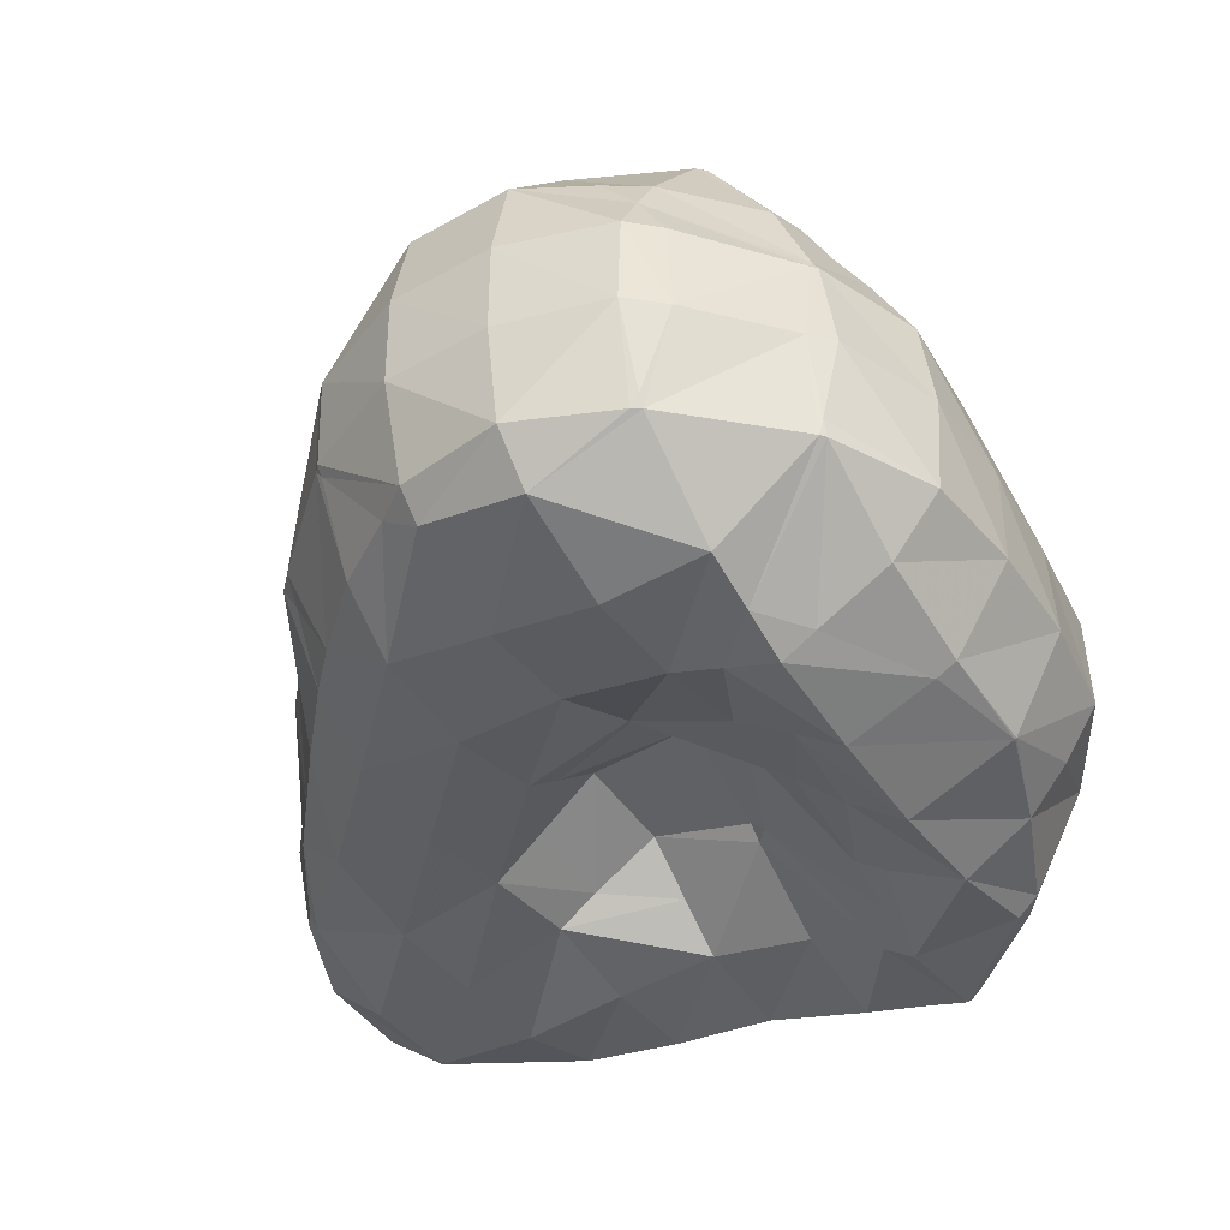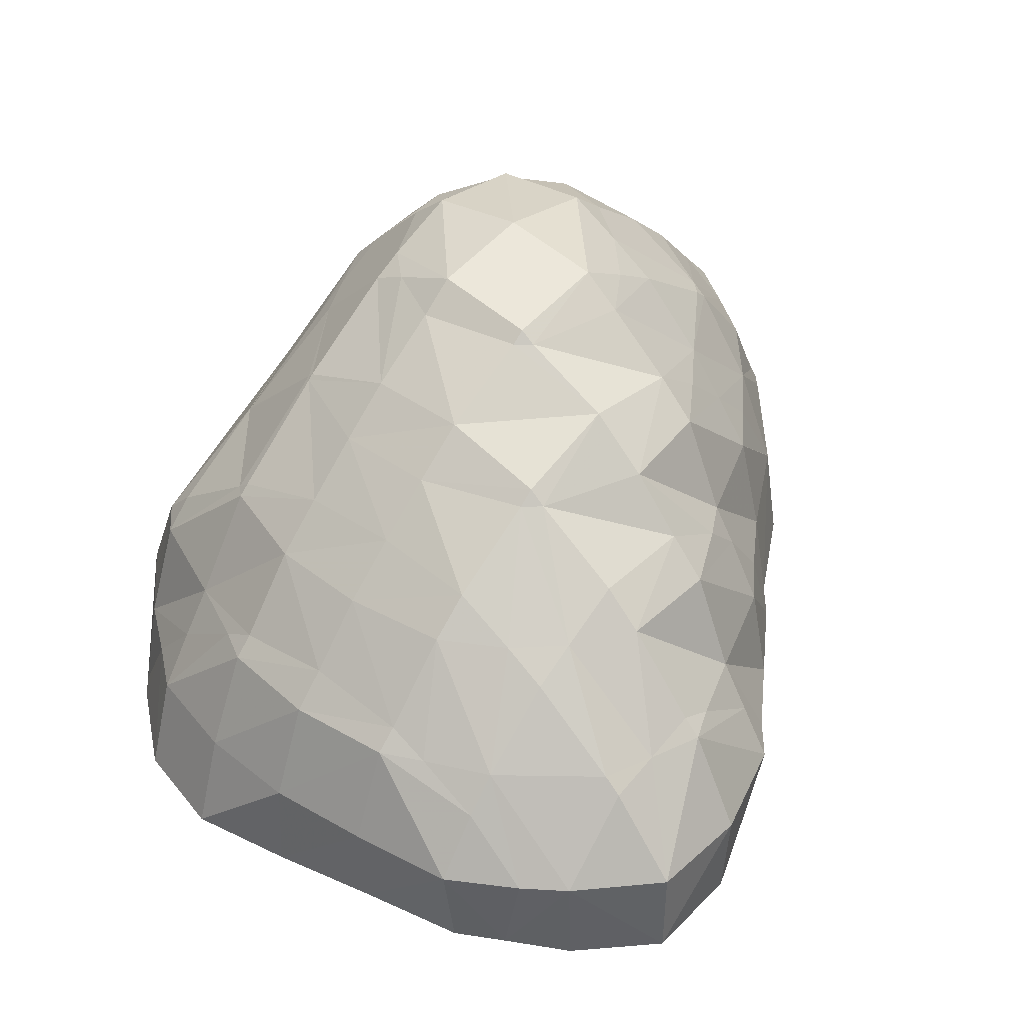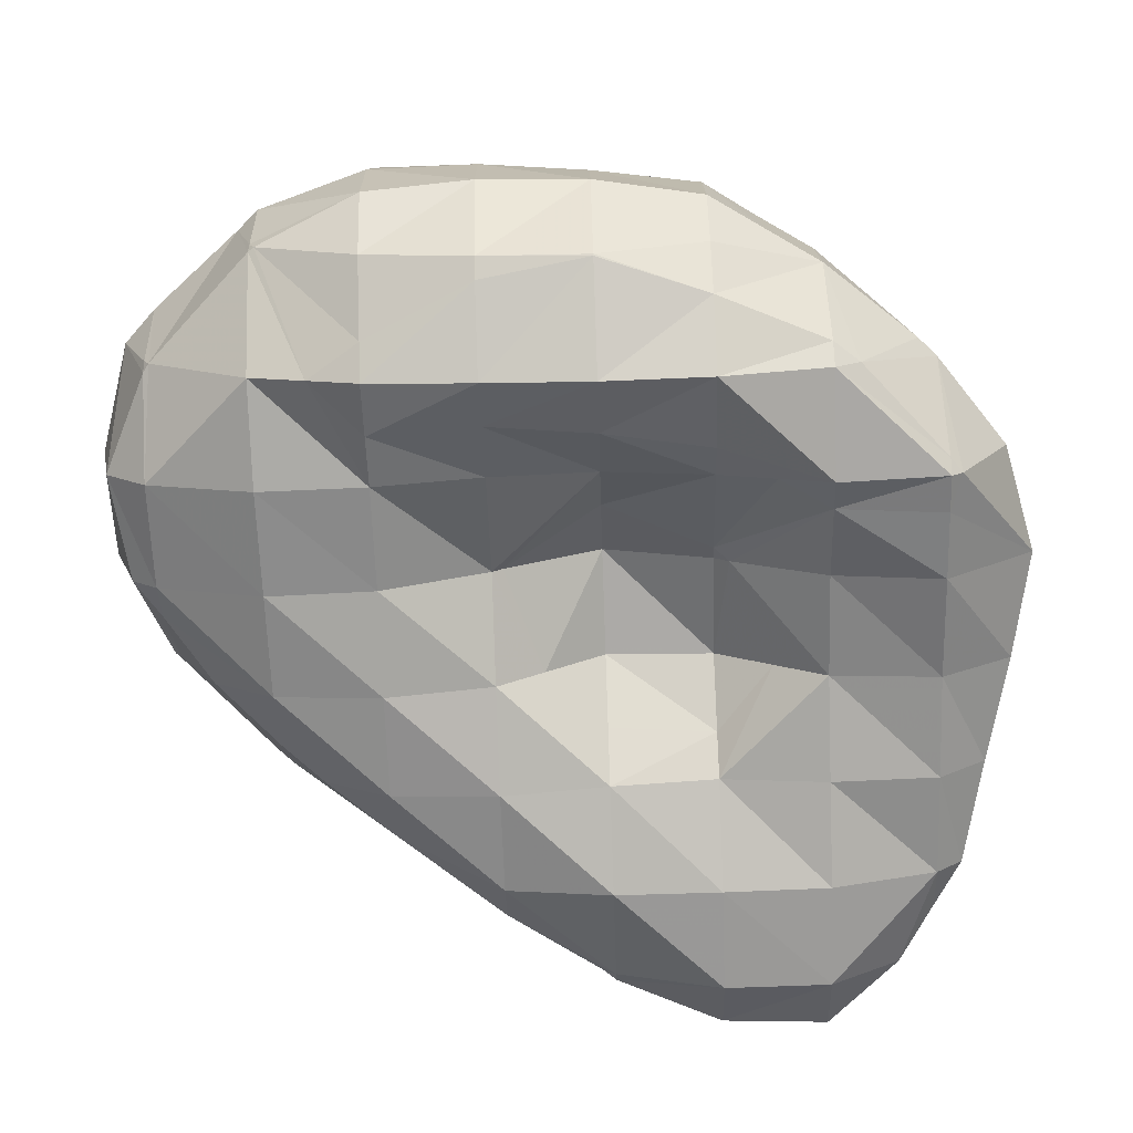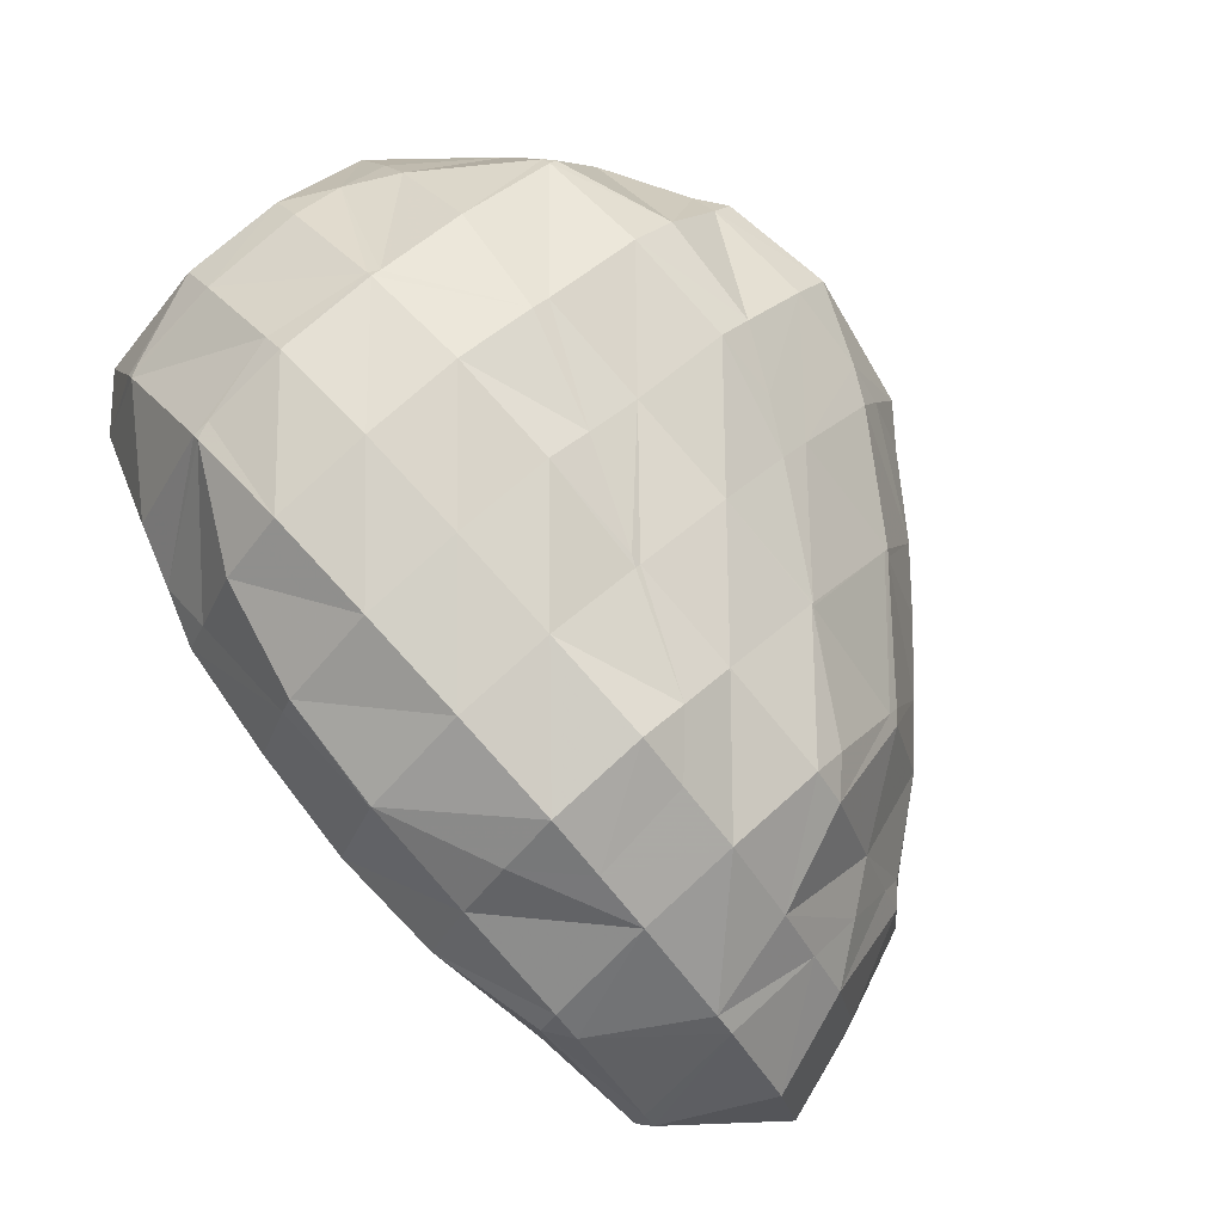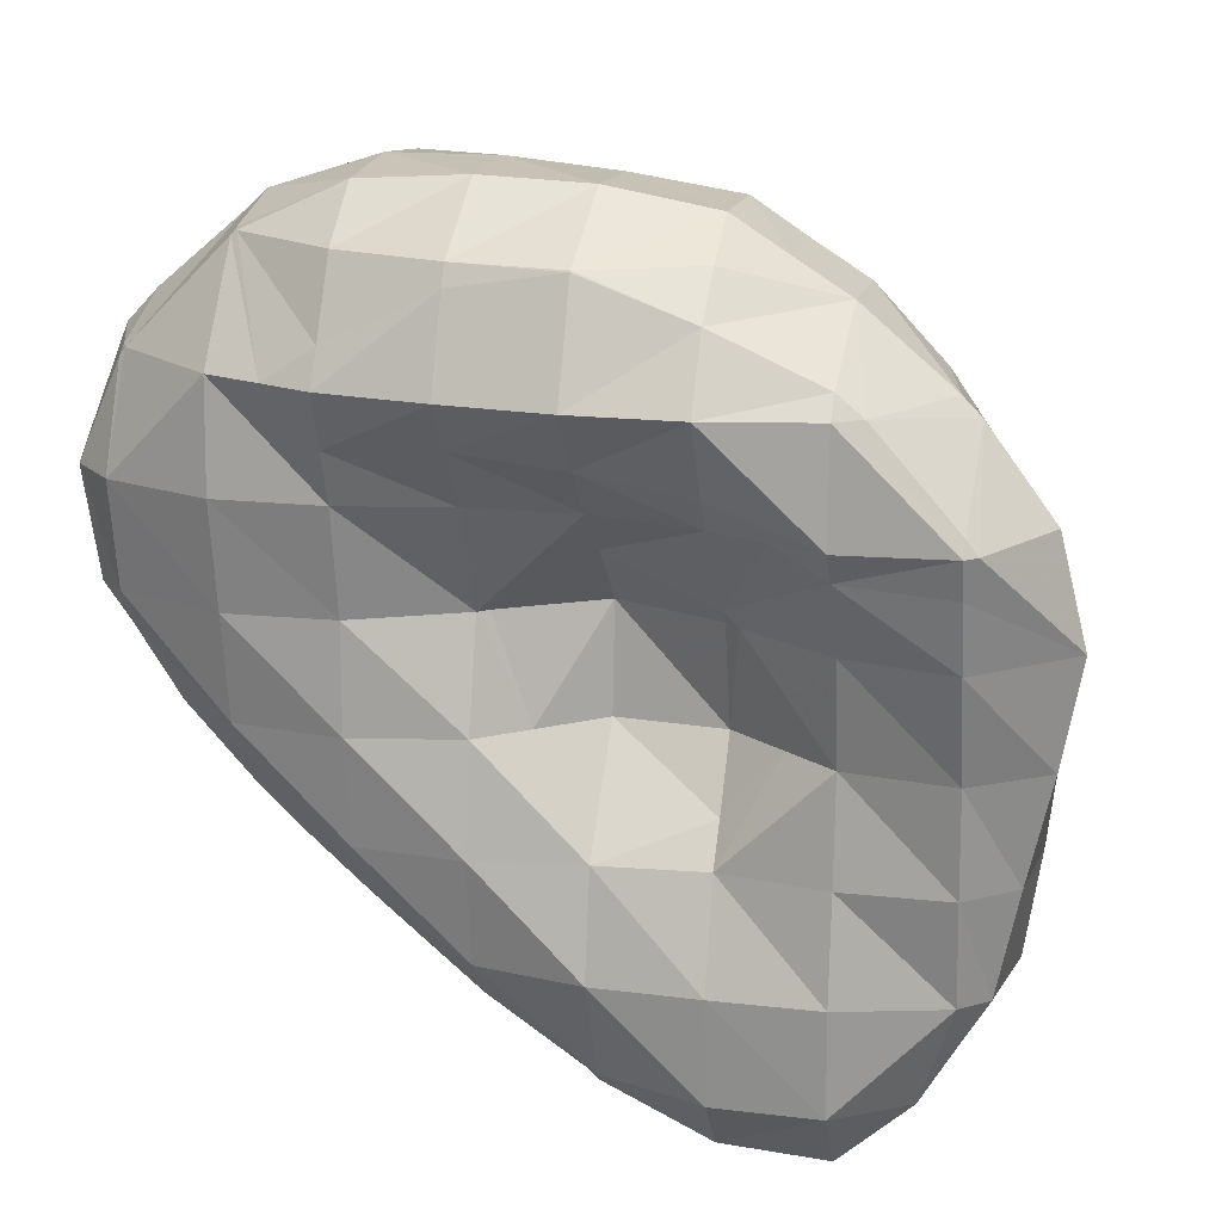
<metadata>
{"format":"obj","ext":"obj","renderer":"f3d","projection":"perspective","resolution":1024,"background":"white","views":[{"elev":-41.2,"azim":122.7,"up":"+Z"},{"elev":39.4,"azim":-48.4,"up":"+Z"},{"elev":-73.0,"azim":-178.0,"up":"+Z"},{"elev":79.8,"azim":-132.6,"up":"+Y"},{"elev":18.3,"azim":-166.4,"up":"+Y"}]}
</metadata>
<code>
v 35 50 -0.4661
v 34.45 50 0
v 35 48.23 0
v 35 50.7 0
v 40 48.57 0
v 40 50 -0.9481
v 40 55 -0.8088
v 38.82 55 0
v 40 55.96 0
v 42.39 50 0
v 45 51.46 0
v 45 55 -1.861
v 45 58.14 0
v 50 52.27 0
v 50 55 -2.001
v 50 59.93 0
v 55 52.73 0
v 55 55 -1.574
v 55 59.07 0
v 60 52.46 0
v 60 55 -0.9029
v 60 56.61 0
v 62.39 55 0
v 35 30 3.342
v 33.71 30 4.5
v 35 27.82 4.5
v 35 35 2.567
v 32.68 35 4.5
v 35 40 2.106
v 31.56 40 4.5
v 35 45 0.7644
v 30.65 45 4.5
v 31.9 50 4.5
v 35 54.13 4.5
v 40 25 2.201
v 36.63 25 4.5
v 40 21.92 4.5
v 40 30 1.91
v 40 35 2.413
v 40 40 2.768
v 40 45 1.86
v 35.85 55 4.5
v 40 58.48 4.5
v 45 22.17 4.5
v 45 25 2.179
v 45 30 1.815
v 45 35 3.227
v 42.39 40 4.5
v 45 36.83 4.5
v 44.29 45 4.5
v 45 45.68 4.5
v 45 50 1.02
v 45 60 2.109
v 42.44 60 4.5
v 45 61.61 4.5
v 50 24.48 4.5
v 50 25 4.034
v 50 30 1.863
v 50 35 2.751
v 50 37.21 4.5
v 50 47.85 4.5
v 50 50 2.185
v 50 60 0.05533
v 50 62.45 4.5
v 50.58 25 4.5
v 55 27.98 4.5
v 55 30 2.775
v 55 35 1.959
v 55 40 2.734
v 52.79 40 4.5
v 55 45 4.092
v 54.52 45 4.5
v 55 50 1.871
v 55 60 0.4912
v 55 62.61 4.5
v 57.4 30 4.5
v 60 32.19 4.5
v 60 35 2.343
v 60 40 1.712
v 60 45 1.764
v 60 50 0.8578
v 60 60 1.792
v 60 62.24 4.5
v 63.17 35 4.5
v 65 36.81 4.5
v 65 40 2.322
v 65 45 1.496
v 65 50 0.6912
v 65 55 0.9466
v 64.74 60 4.5
v 65 59.8 4.5
v 67.89 40 4.5
v 70 43.26 4.5
v 70 45 3.354
v 70 50 2.499
v 69.73 55 4.5
v 70 54.59 4.5
v 71.24 45 4.5
v 72.01 50 4.5
v 33.02 30 9
v 35 26.9 9
v 32.27 35 9
v 31.76 40 9
v 32.06 45 9
v 33.3 50 9
v 35 52.3 9
v 36.46 25 9
v 40 21.86 9
v 36.89 55 9
v 40 58.28 9
v 45 21.83 9
v 45 40 6.386
v 45 45 5.118
v 42.78 60 9
v 45 61.45 9
v 50 23.55 9
v 50 40 6.739
v 50 45 7.092
v 50 62.17 9
v 51.68 25 9
v 55 27.35 9
v 55 62.61 9
v 58.74 30 9
v 60 31.15 9
v 60 62.55 9
v 65 34.18 9
v 65 35 7.703
v 65 60 5.25
v 65 60.9 9
v 65.82 35 9
v 70 39.68 9
v 70 40 8.555
v 70 55 5.072
v 65.96 60 9
v 70 56.54 9
v 70.32 40 9
v 72.62 45 9
v 72.83 50 9
v 71.45 55 9
v 35 30 11.83
v 34 35 13.5
v 35 33.03 13.5
v 33.51 40 13.5
v 34.1 45 13.5
v 35 46.68 13.5
v 35 50 11.42
v 40 25 12.78
v 36.43 30 13.5
v 40 25.82 13.5
v 36.51 50 13.5
v 38.59 55 13.5
v 40 56.44 13.5
v 42.45 25 13.5
v 45 24.18 13.5
v 45 60 11.11
v 45 58.42 13.5
v 50 25 11.32
v 46.68 25 13.5
v 50 26.36 13.5
v 50 60 13.26
v 50 59.8 13.5
v 55 28.34 13.5
v 50.47 60 13.5
v 55 61.49 13.5
v 57.15 30 13.5
v 60 31.98 13.5
v 60 61.95 13.5
v 65 34.98 13.5
v 65 60.25 13.5
v 65.02 35 13.5
v 70 39.48 13.5
v 70 56.29 13.5
v 65.26 60 13.5
v 70.52 40 13.5
v 72.66 45 13.5
v 72.83 50 13.5
v 71.24 55 13.5
v 35 35 14.45
v 35 40 15.07
v 35 45 14.39
v 40 30 16.75
v 38.18 35 18
v 40 32.04 18
v 37.51 40 18
v 37.79 45 18
v 39.48 50 18
v 40 50.6 18
v 40 55 14.9
v 45 25 14.28
v 42.08 30 18
v 45 28.21 18
v 44.88 55 18
v 45 55.1 18
v 50 28.27 18
v 50 57.31 18
v 55 30 16.32
v 53.21 30 18
v 55 31.1 18
v 55 60 15.51
v 55 58.3 18
v 60 33.21 18
v 60 60 17.2
v 60 59.4 18
v 65 35 13.53
v 62.3 35 18
v 65 37.05 18
v 65 60 13.92
v 65 58.33 18
v 70 40 14.35
v 68.23 40 18
v 70 42.52 18
v 70 55 15.78
v 70 53.19 18
v 68.77 55 18
v 71.64 45 18
v 71.81 50 18
v 40 35 19.64
v 40 40 20.28
v 40 45 20.12
v 40 50 18.47
v 45 30 19.68
v 44.26 35 22.5
v 45 34.21 22.5
v 42.57 40 22.5
v 42.59 45 22.5
v 44.75 50 22.5
v 45 55 18.09
v 45 50.26 22.5
v 50 30 19.83
v 50 32.34 22.5
v 50 55 21.21
v 50 53.79 22.5
v 55 33.13 22.5
v 52.2 55 22.5
v 55 56.45 22.5
v 60 35 20.27
v 57.59 35 22.5
v 60 36.82 22.5
v 60 57.06 22.5
v 65 40 21.9
v 64.35 40 22.5
v 65 40.77 22.5
v 65 55.39 22.5
v 70 45 19.74
v 67.49 45 22.5
v 70 50 20.05
v 67.84 50 22.5
v 65.4 55 22.5
v 45 35 23.13
v 45 40 24.52
v 45 45 24.58
v 45 50 22.73
v 50 35 24.87
v 49.36 40 27
v 50 39.28 27
v 48.34 45 27
v 50 48.26 27
v 50 50 26.17
v 55 35 24.34
v 55 38.17 27
v 51.52 50 27
v 55 55 23.98
v 55 51.92 27
v 60 40 25.57
v 57.61 40 27
v 60 42.39 27
v 60 55 24.52
v 60 51.18 27
v 65 45 24.69
v 61.85 45 27
v 65 50 24.96
v 61.26 50 27
v 65 55 22.85
v 50 40 27.52
v 50 45 28.34
v 55 40 28.45
v 55 45 29.29
v 55 50 28.54
v 60 45 28.45
v 60 50 27.9
f 1 2 3
f 1 4 2
f 1 5 6
f 3 5 1
f 4 7 8
f 4 1 7
f 1 6 7
f 7 9 8
f 5 10 6
f 11 6 10
f 11 12 6
f 12 7 6
f 12 9 7
f 13 9 12
f 12 14 15
f 11 14 12
f 15 13 12
f 16 13 15
f 15 17 18
f 14 17 15
f 18 16 15
f 19 16 18
f 18 20 21
f 17 20 18
f 21 19 18
f 22 19 21
f 20 23 21
f 23 22 21
f 24 25 26
f 27 25 24
f 28 25 27
f 29 28 27
f 30 28 29
f 31 30 29
f 32 30 31
f 3 32 31
f 3 2 32
f 2 33 32
f 2 34 33
f 4 34 2
f 35 36 37
f 36 24 26
f 36 35 24
f 35 38 24
f 38 39 24
f 39 27 24
f 39 40 27
f 40 29 27
f 40 41 29
f 41 31 29
f 5 3 31
f 41 5 31
f 34 4 8
f 42 34 8
f 8 43 42
f 9 43 8
f 35 44 45
f 37 44 35
f 45 46 35
f 46 38 35
f 46 47 38
f 47 39 38
f 48 47 49
f 48 40 47
f 40 39 47
f 50 40 48
f 41 40 50
f 10 51 52
f 5 51 10
f 5 50 51
f 5 41 50
f 10 52 11
f 53 54 43
f 53 43 13
f 13 43 9
f 53 55 54
f 45 56 57
f 44 56 45
f 57 58 45
f 58 46 45
f 58 59 46
f 59 47 46
f 59 49 47
f 60 49 59
f 52 61 62
f 51 61 52
f 14 11 52
f 62 14 52
f 13 16 63
f 53 13 63
f 63 55 53
f 64 55 63
f 56 65 57
f 66 57 65
f 66 67 57
f 67 58 57
f 67 68 58
f 68 59 58
f 60 69 70
f 60 59 69
f 59 68 69
f 71 70 69
f 72 70 71
f 72 62 61
f 72 71 62
f 71 73 62
f 17 14 62
f 73 17 62
f 16 19 74
f 63 16 74
f 74 64 63
f 75 64 74
f 66 76 67
f 77 67 76
f 77 78 67
f 78 68 67
f 78 79 68
f 79 69 68
f 79 80 69
f 80 71 69
f 80 81 71
f 81 73 71
f 20 17 73
f 81 20 73
f 19 22 82
f 74 19 82
f 82 75 74
f 83 75 82
f 77 84 78
f 85 78 84
f 85 86 78
f 86 79 78
f 86 87 79
f 87 80 79
f 87 88 80
f 88 81 80
f 23 20 81
f 23 81 89
f 89 81 88
f 22 90 82
f 23 90 22
f 23 91 90
f 23 89 91
f 90 83 82
f 85 92 86
f 93 86 92
f 93 94 86
f 94 87 86
f 94 95 87
f 95 88 87
f 96 95 97
f 96 89 95
f 89 88 95
f 96 91 89
f 93 98 94
f 99 94 98
f 95 94 99
f 99 97 95
f 26 100 101
f 25 100 26
f 25 28 100
f 100 28 102
f 28 30 102
f 102 30 103
f 30 32 103
f 103 32 104
f 32 33 104
f 104 33 105
f 33 106 105
f 34 106 33
f 37 107 108
f 36 107 37
f 107 36 26
f 101 107 26
f 106 34 42
f 109 106 42
f 42 110 109
f 43 110 42
f 44 37 111
f 37 108 111
f 49 112 48
f 112 113 50
f 48 112 50
f 50 113 51
f 110 43 54
f 114 110 54
f 54 115 114
f 55 115 54
f 56 44 116
f 44 111 116
f 49 60 117
f 112 49 117
f 117 118 112
f 118 113 112
f 61 51 113
f 118 61 113
f 64 119 55
f 55 119 115
f 116 65 56
f 120 65 116
f 65 120 121
f 66 65 121
f 60 70 117
f 70 72 118
f 117 70 118
f 72 61 118
f 75 122 64
f 64 122 119
f 121 76 66
f 123 76 121
f 76 123 124
f 77 76 124
f 83 125 75
f 75 125 122
f 84 126 127
f 84 77 126
f 77 124 126
f 84 127 85
f 91 128 90
f 128 83 90
f 128 129 83
f 129 125 83
f 126 130 127
f 92 131 132
f 85 131 92
f 85 130 131
f 85 127 130
f 92 132 93
f 97 133 96
f 91 134 128
f 96 134 91
f 96 135 134
f 96 133 135
f 134 129 128
f 131 136 132
f 132 98 93
f 132 136 98
f 136 137 98
f 98 137 99
f 137 138 99
f 97 139 133
f 97 99 139
f 99 138 139
f 139 135 133
f 101 100 140
f 140 141 142
f 140 100 141
f 100 102 141
f 102 103 141
f 141 103 143
f 103 104 143
f 143 104 144
f 145 105 146
f 145 144 105
f 144 104 105
f 105 106 146
f 108 107 147
f 101 140 148
f 107 101 148
f 107 148 149
f 107 149 147
f 148 140 142
f 145 146 150
f 146 106 109
f 146 109 150
f 150 109 151
f 109 152 151
f 110 152 109
f 153 108 147
f 153 154 108
f 154 111 108
f 153 147 149
f 114 155 156
f 114 156 110
f 110 156 152
f 114 115 155
f 157 154 158
f 157 116 154
f 116 111 154
f 157 158 159
f 155 160 161
f 156 155 161
f 119 155 115
f 160 155 119
f 116 157 120
f 120 157 159
f 120 159 121
f 121 159 162
f 161 160 163
f 160 164 163
f 160 119 164
f 119 122 164
f 162 123 121
f 165 123 162
f 123 165 166
f 124 123 166
f 125 167 122
f 122 167 164
f 126 124 168
f 124 166 168
f 129 169 125
f 125 169 167
f 168 130 126
f 170 130 168
f 130 170 171
f 131 130 171
f 135 172 173
f 134 135 173
f 173 129 134
f 169 129 173
f 171 136 131
f 174 136 171
f 136 174 137
f 174 175 137
f 137 175 138
f 175 176 138
f 138 176 139
f 176 177 139
f 177 135 139
f 172 135 177
f 142 141 178
f 178 143 179
f 141 143 178
f 179 144 180
f 143 144 179
f 144 145 180
f 149 148 181
f 142 178 182
f 148 142 182
f 148 182 183
f 148 183 181
f 184 182 178
f 179 184 178
f 185 184 179
f 180 185 179
f 180 145 150
f 180 150 185
f 185 150 186
f 187 151 188
f 187 186 151
f 186 150 151
f 151 152 188
f 154 153 189
f 149 181 190
f 153 149 190
f 153 190 191
f 153 191 189
f 190 181 183
f 187 188 192
f 188 193 192
f 188 152 193
f 152 156 193
f 154 189 158
f 158 189 191
f 158 191 159
f 159 191 194
f 161 195 156
f 156 195 193
f 196 194 197
f 196 162 194
f 162 159 194
f 196 197 198
f 163 199 200
f 163 200 161
f 161 200 195
f 163 164 199
f 162 196 165
f 165 196 198
f 165 198 166
f 166 198 201
f 199 202 203
f 200 199 203
f 167 199 164
f 202 199 167
f 204 201 205
f 204 168 201
f 168 166 201
f 204 205 206
f 202 207 208
f 203 202 208
f 169 202 167
f 207 202 169
f 168 204 170
f 209 206 210
f 171 206 209
f 171 204 206
f 171 170 204
f 209 210 211
f 212 213 214
f 214 208 207
f 212 214 207
f 212 207 173
f 212 173 172
f 173 207 169
f 171 209 174
f 211 174 209
f 211 215 174
f 215 175 174
f 175 215 176
f 215 216 176
f 212 216 213
f 212 177 216
f 177 176 216
f 177 212 172
f 183 182 217
f 217 184 218
f 182 184 217
f 218 185 219
f 184 185 218
f 219 186 220
f 185 186 219
f 186 187 220
f 191 190 221
f 183 217 222
f 190 183 222
f 190 222 223
f 190 223 221
f 224 222 217
f 218 224 217
f 225 224 218
f 219 225 218
f 226 225 219
f 220 226 219
f 192 227 228
f 187 192 228
f 187 228 226
f 187 226 220
f 192 193 227
f 191 229 194
f 221 229 191
f 229 221 223
f 230 229 223
f 227 231 232
f 228 227 232
f 195 227 193
f 231 227 195
f 194 229 197
f 197 229 230
f 197 230 198
f 198 230 233
f 232 231 234
f 231 235 234
f 231 195 235
f 195 200 235
f 236 233 237
f 236 201 233
f 201 198 233
f 236 237 238
f 203 239 200
f 200 239 235
f 201 236 205
f 240 238 241
f 206 238 240
f 206 236 238
f 206 205 236
f 240 241 242
f 208 243 203
f 203 243 239
f 206 240 210
f 244 242 245
f 211 242 244
f 211 240 242
f 211 210 240
f 246 244 245
f 247 246 245
f 213 246 247
f 213 247 214
f 214 247 248
f 248 208 214
f 243 208 248
f 211 244 215
f 215 246 216
f 244 246 215
f 216 246 213
f 223 222 249
f 249 224 250
f 222 224 249
f 250 225 251
f 224 225 250
f 251 226 252
f 225 226 251
f 226 228 252
f 223 253 230
f 249 253 223
f 254 255 253
f 254 253 250
f 250 253 249
f 256 254 250
f 251 256 250
f 257 256 251
f 257 251 258
f 258 251 252
f 232 252 228
f 258 252 232
f 230 259 233
f 253 259 230
f 259 253 255
f 260 259 255
f 257 258 261
f 234 262 263
f 232 234 263
f 232 263 261
f 232 261 258
f 234 235 262
f 233 259 237
f 264 260 265
f 238 260 264
f 238 259 260
f 238 237 259
f 264 265 266
f 262 267 268
f 263 262 268
f 239 262 235
f 267 262 239
f 238 264 241
f 269 266 270
f 242 266 269
f 242 264 266
f 242 241 264
f 271 269 270
f 272 271 270
f 272 268 267
f 272 267 271
f 271 267 273
f 243 267 239
f 273 267 243
f 242 269 245
f 245 271 247
f 269 271 245
f 247 273 248
f 271 273 247
f 248 273 243
f 255 254 274
f 274 256 275
f 254 256 274
f 256 257 275
f 255 276 260
f 274 276 255
f 276 274 277
f 277 274 275
f 261 275 257
f 261 278 275
f 278 277 275
f 261 263 278
f 260 276 265
f 265 279 266
f 265 276 279
f 276 277 279
f 279 277 280
f 280 277 278
f 268 278 263
f 280 278 268
f 266 279 270
f 270 280 272
f 279 280 270
f 272 280 268

</code>
